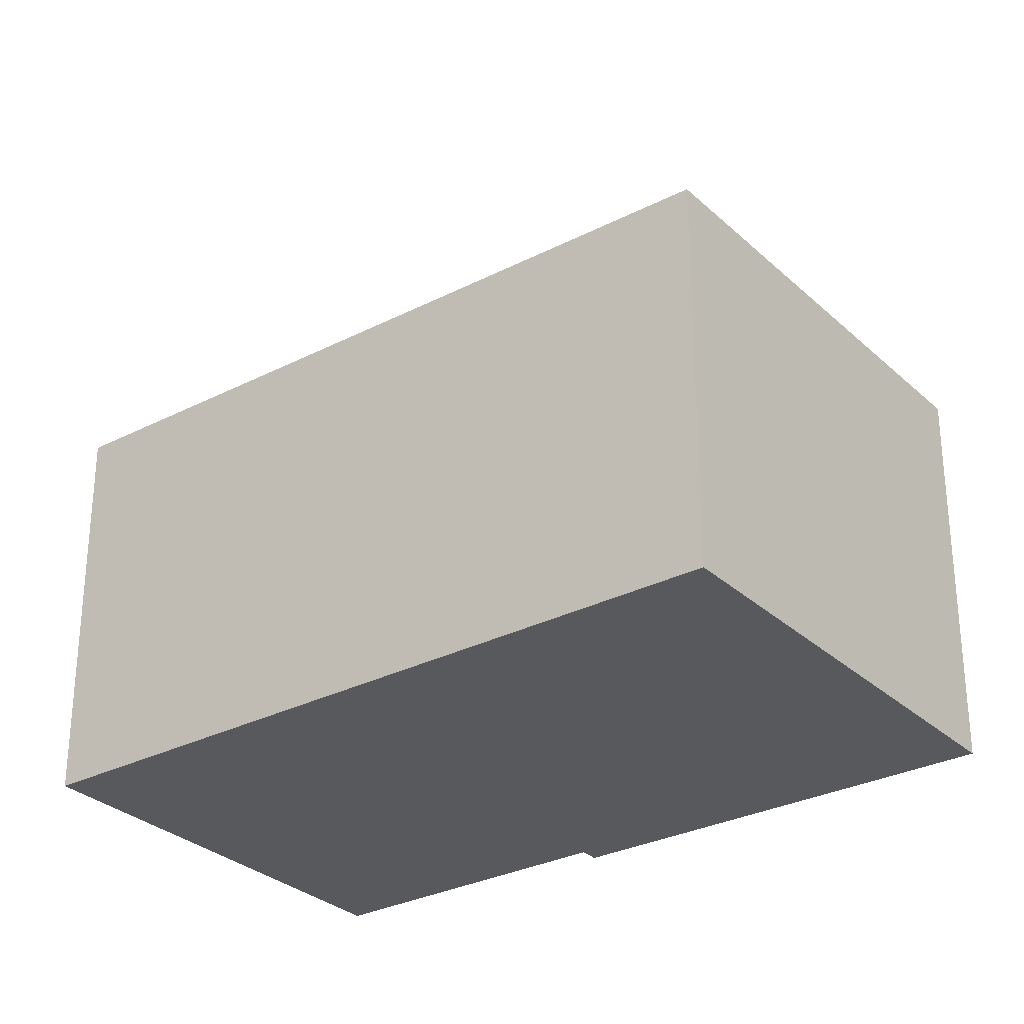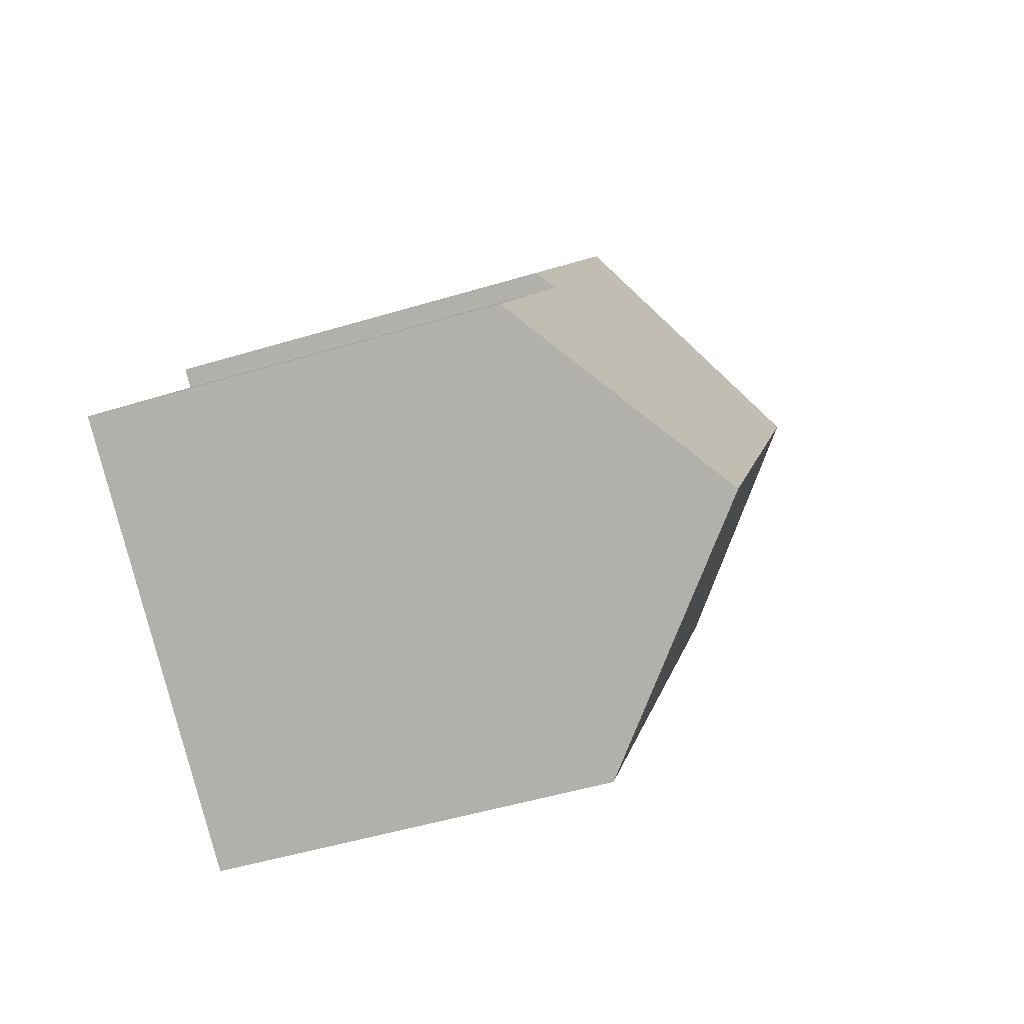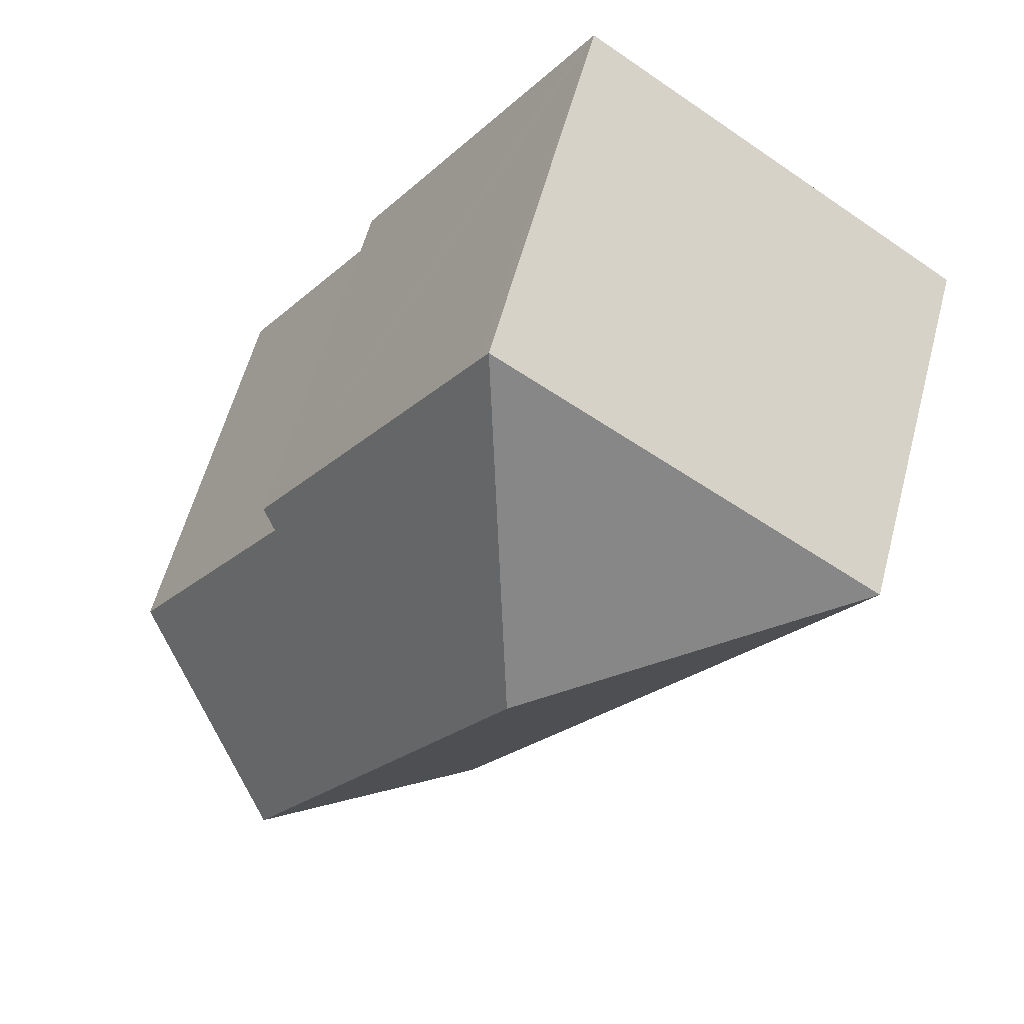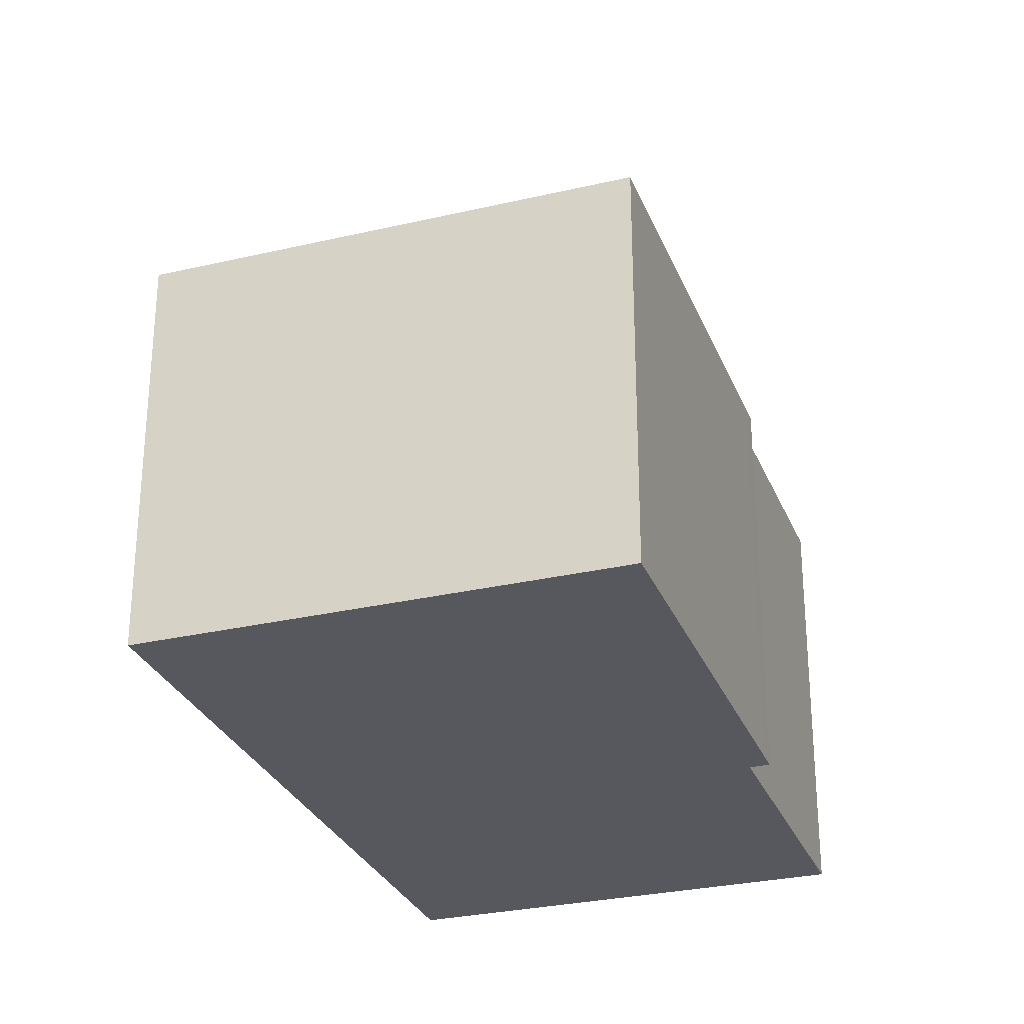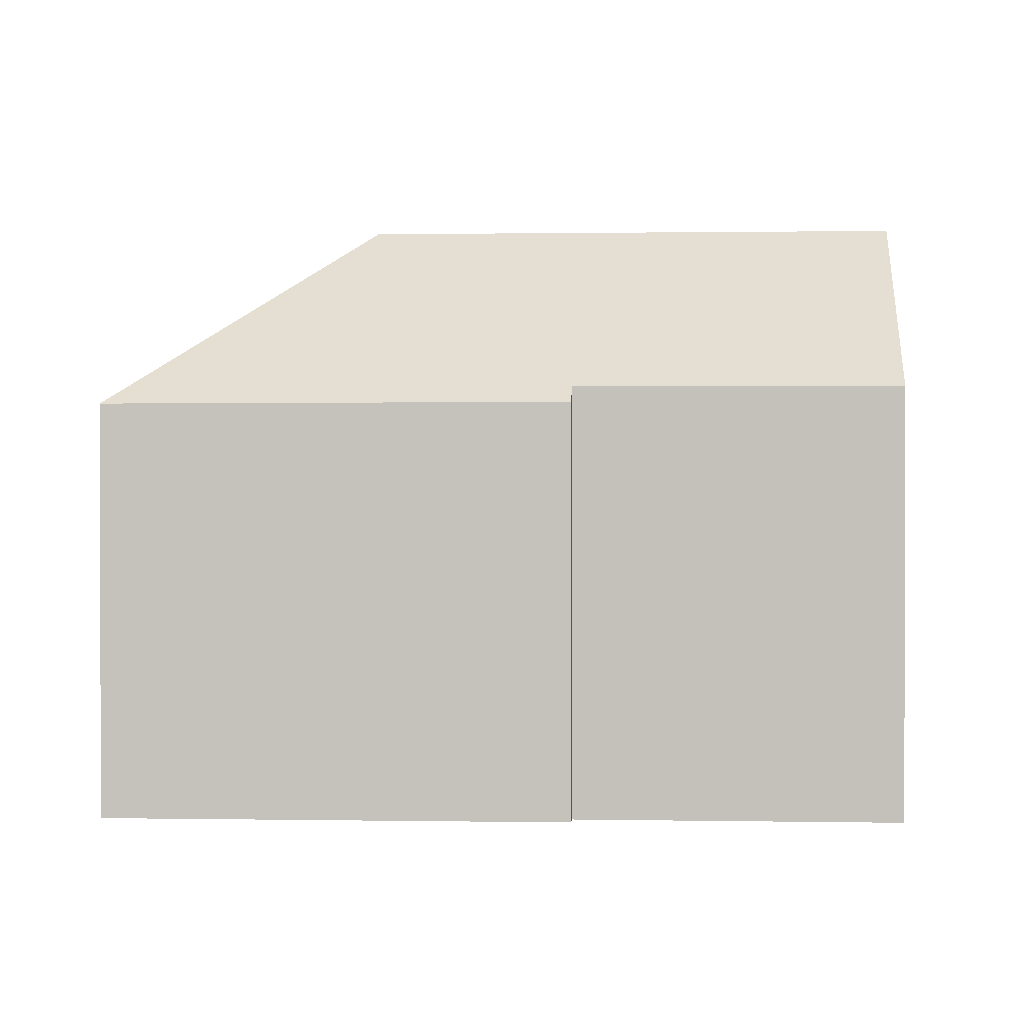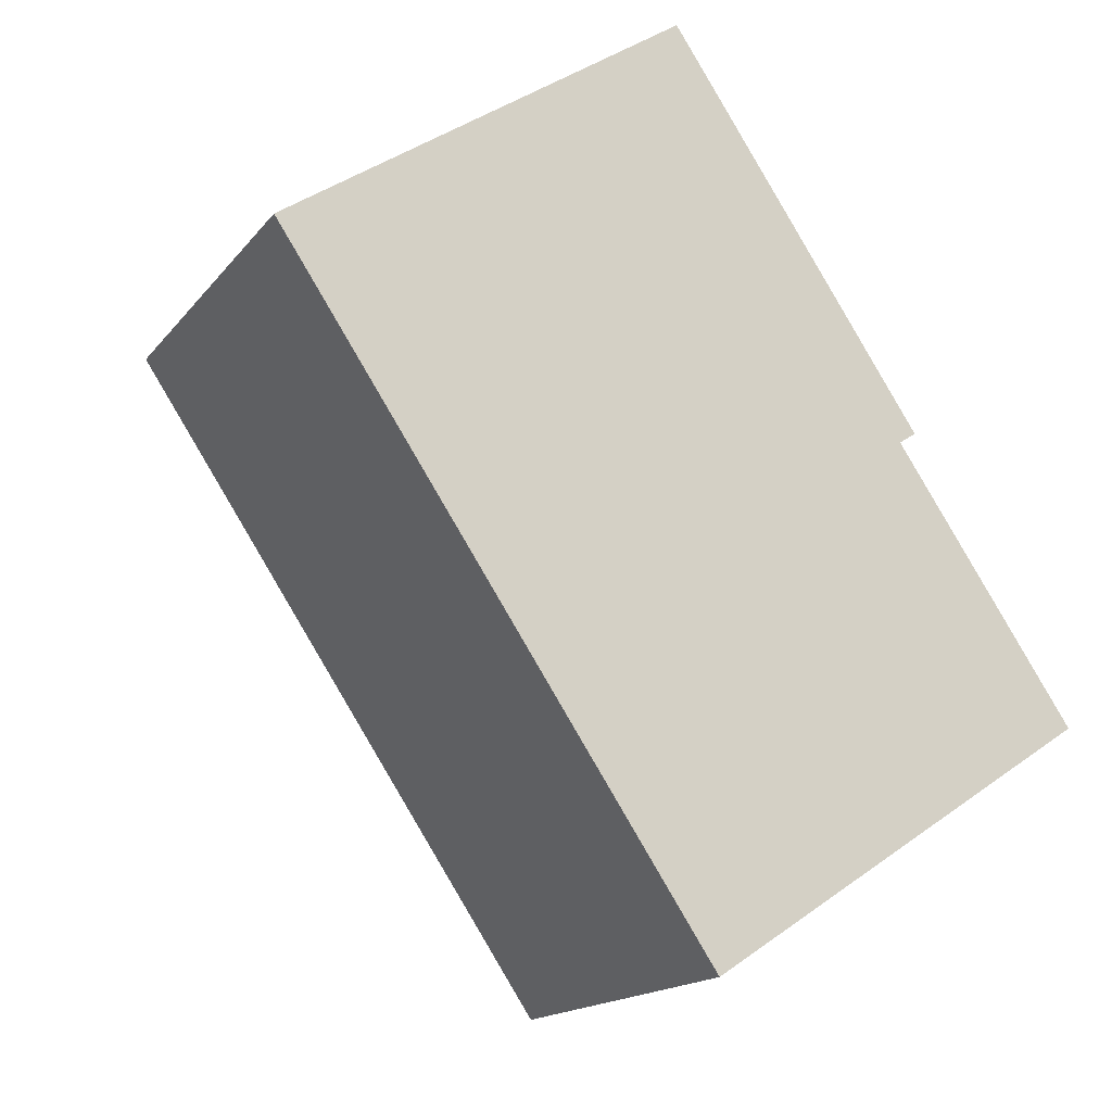
<metadata>
{"format":"obj","ext":"obj","renderer":"f3d","projection":"perspective","resolution":1024,"background":"white","views":[{"elev":-29.9,"azim":-86.8,"up":"+Y"},{"elev":-49.4,"azim":108.5,"up":"+Z"},{"elev":58.7,"azim":-165.1,"up":"+Z"},{"elev":-28.9,"azim":-14.7,"up":"+Y"},{"elev":0.9,"azim":60.2,"up":"+Y"},{"elev":-16.0,"azim":-24.7,"up":"+Z"}]}
</metadata>
<code>
v  10.64 10.41 6.53
v  8.635 15.2 -1.7
v  10.34 10.41 6.979
v  16.6 10.43 -2.446
v  16.44 10.83 -3.158
v  16.29 15.2 -13.17
v  16.88 10.43 -2.867
v  21.04 10.81 -9.999
v  20.57 11.24 -10.31
v  0 10.41 6.373e-16
v  11.61 10.88 -16.28
v  11.09 10.41 -16.62
v  6.682 10.41 -10.02
v  6.389 10.41 -9.576
v  5.566 10.41 -8.342
v  5.511 10.41 -8.26
v  11.09 1.018e-15 -16.62
v  6.682 6.132e-16 -10.02
v  6.389 5.864e-16 -9.576
v  5.566 5.108e-16 -8.342
v  5.511 5.058e-16 -8.26
v  0 0 0
v  10.34 -4.273e-16 6.979
v  10.64 -3.998e-16 6.53
v  16.6 1.498e-16 -2.446
v  16.88 1.756e-16 -2.867
v  16.44 1.934e-16 -3.158
v  21.04 6.123e-16 -9.999
v  20.57 6.314e-16 -10.31
v  16.29 8.062e-16 -13.17
v  11.61 9.969e-16 -16.28
g defaultobject
f 1 2 3
f 2 1 4
f 2 4 5
f 2 5 6
f 5 4 7
f 6 5 8
f 6 8 9
f 2 10 3
f 11 2 6
f 2 11 12
f 2 12 13
f 2 13 14
f 2 14 15
f 2 15 16
f 2 16 10
f 17 13 12
f 13 17 14
f 14 17 15
f 15 17 16
f 16 17 10
f 10 17 18
f 10 18 19
f 10 19 20
f 10 20 21
f 10 21 22
f 22 3 10
f 3 22 23
f 23 1 3
f 1 23 4
f 4 23 24
f 4 24 25
f 4 25 7
f 7 25 26
f 27 8 5
f 8 27 28
f 7 27 5
f 27 7 26
f 9 11 6
f 11 9 8
f 11 8 28
f 11 28 12
f 12 28 29
f 12 29 17
f 17 29 30
f 17 30 31
f 25 27 26
f 27 25 24
f 27 24 31
f 31 24 17
f 17 24 18
f 18 24 23
f 18 23 20
f 20 23 22
f 18 20 19
f 20 22 21
f 27 29 28
f 29 27 30
f 30 27 31

</code>
